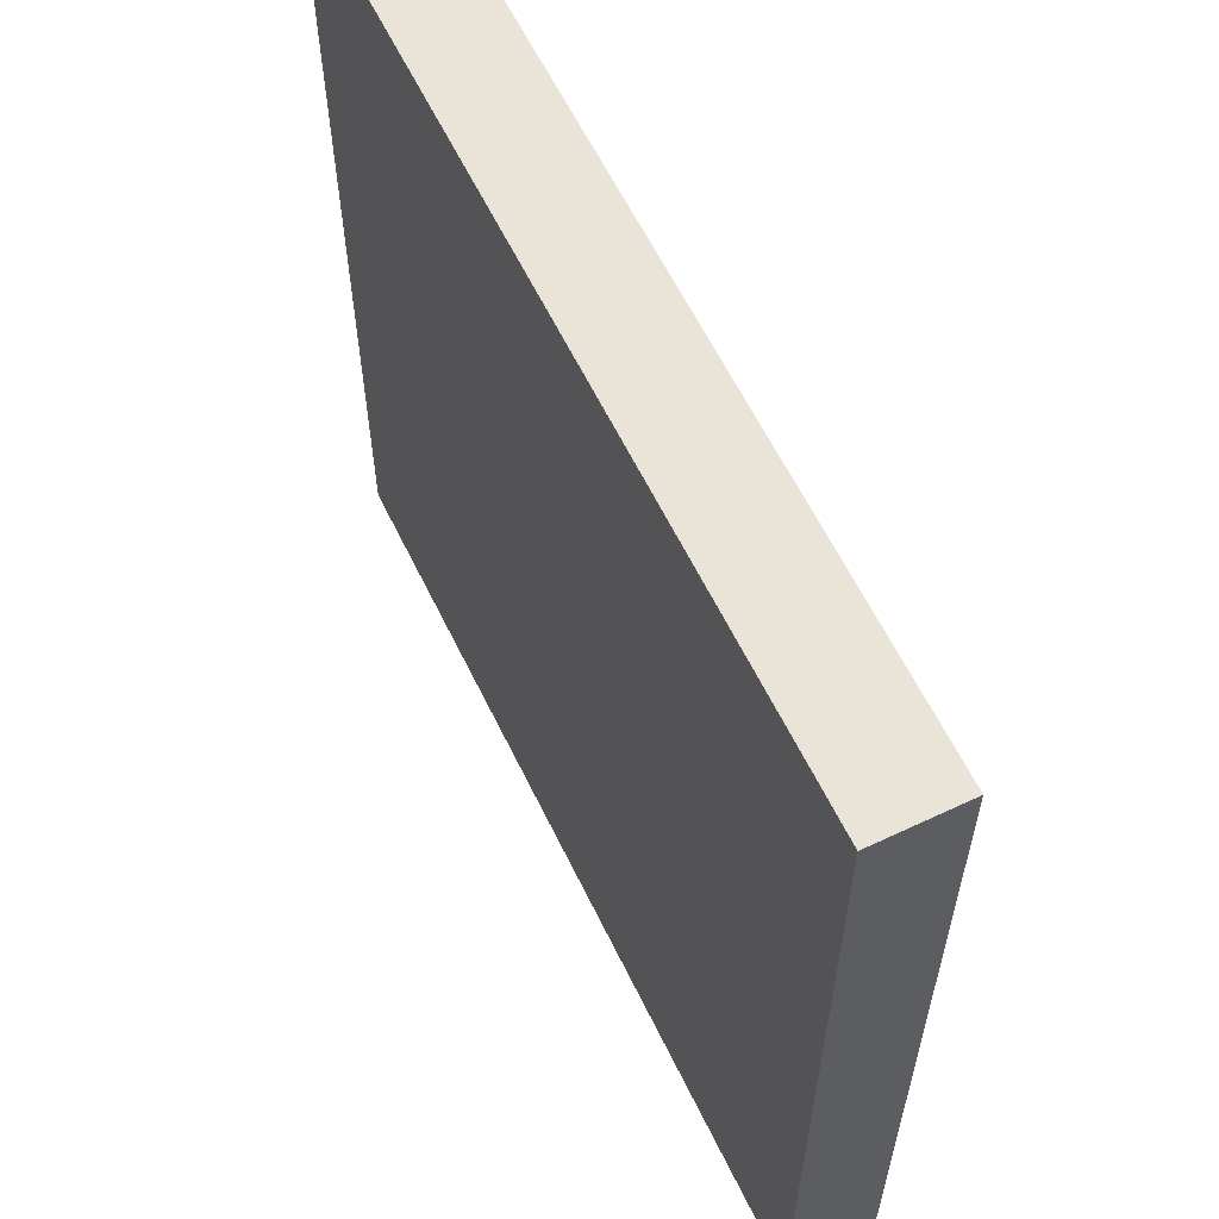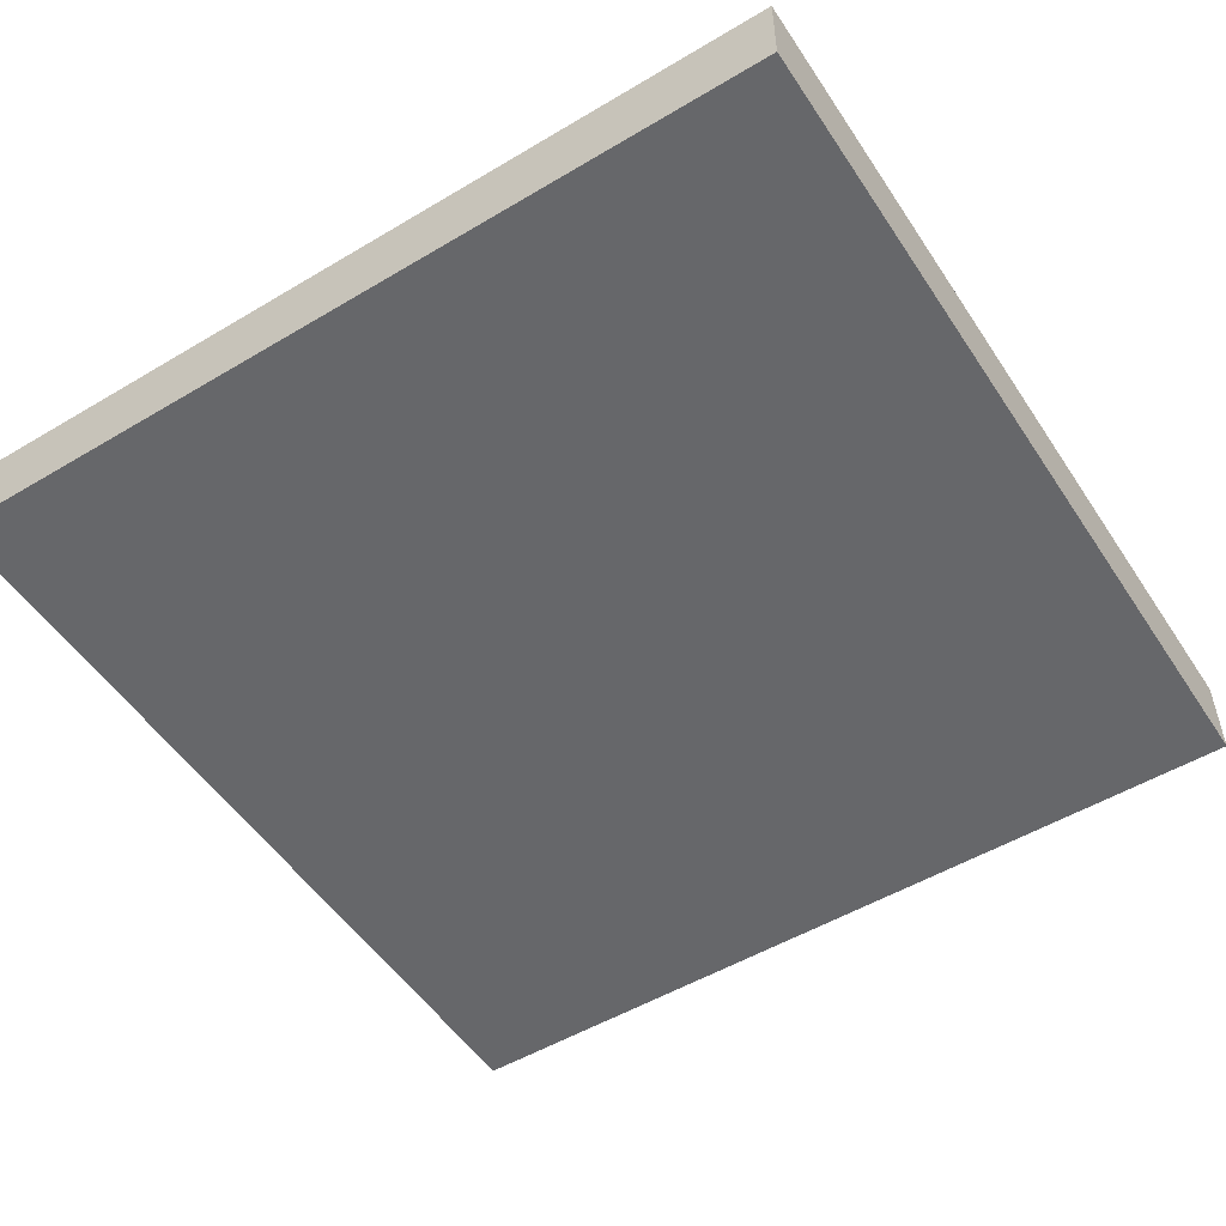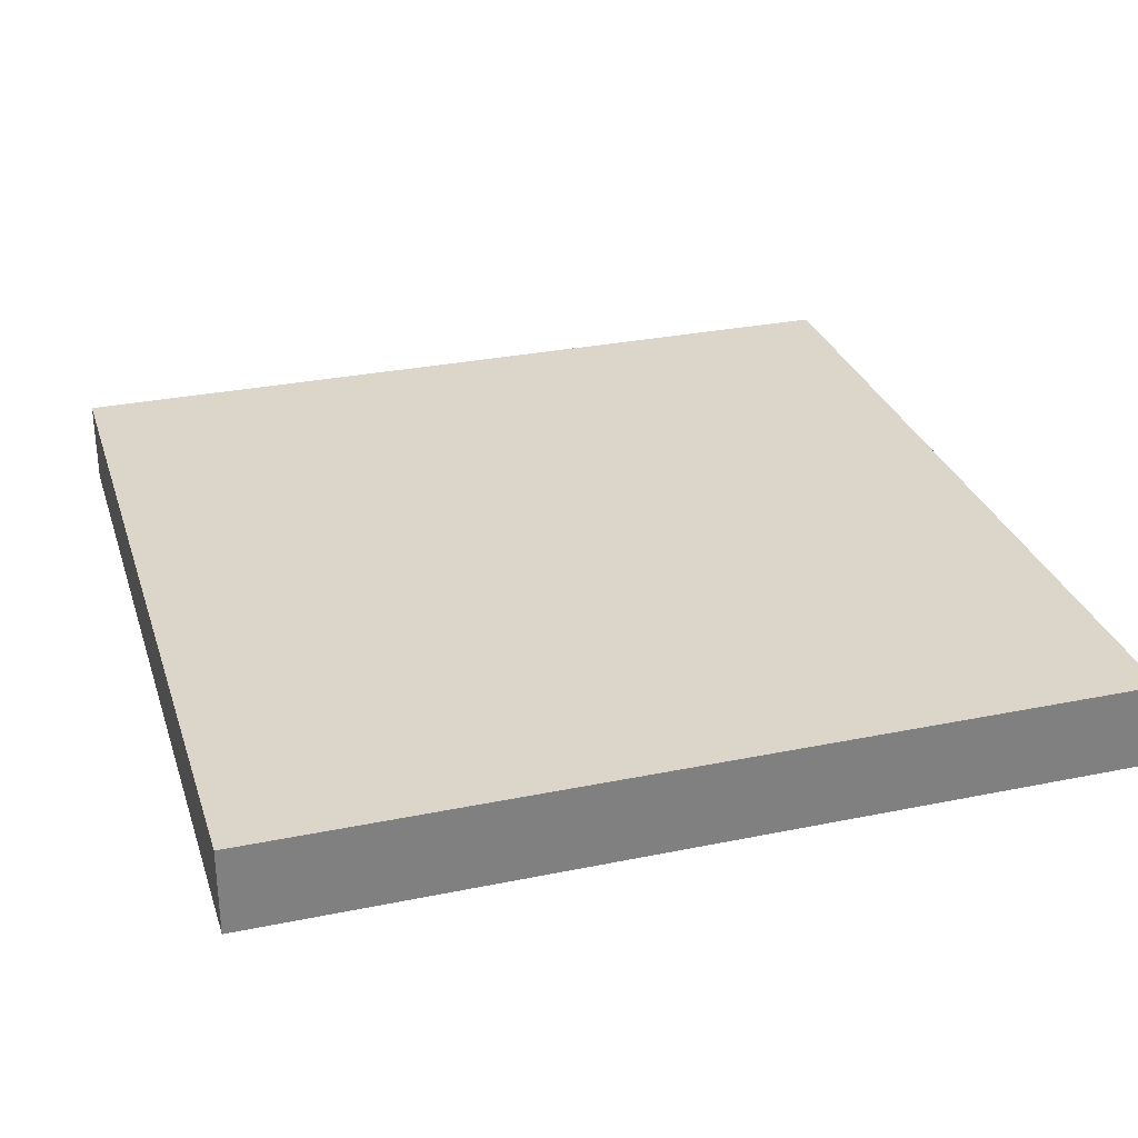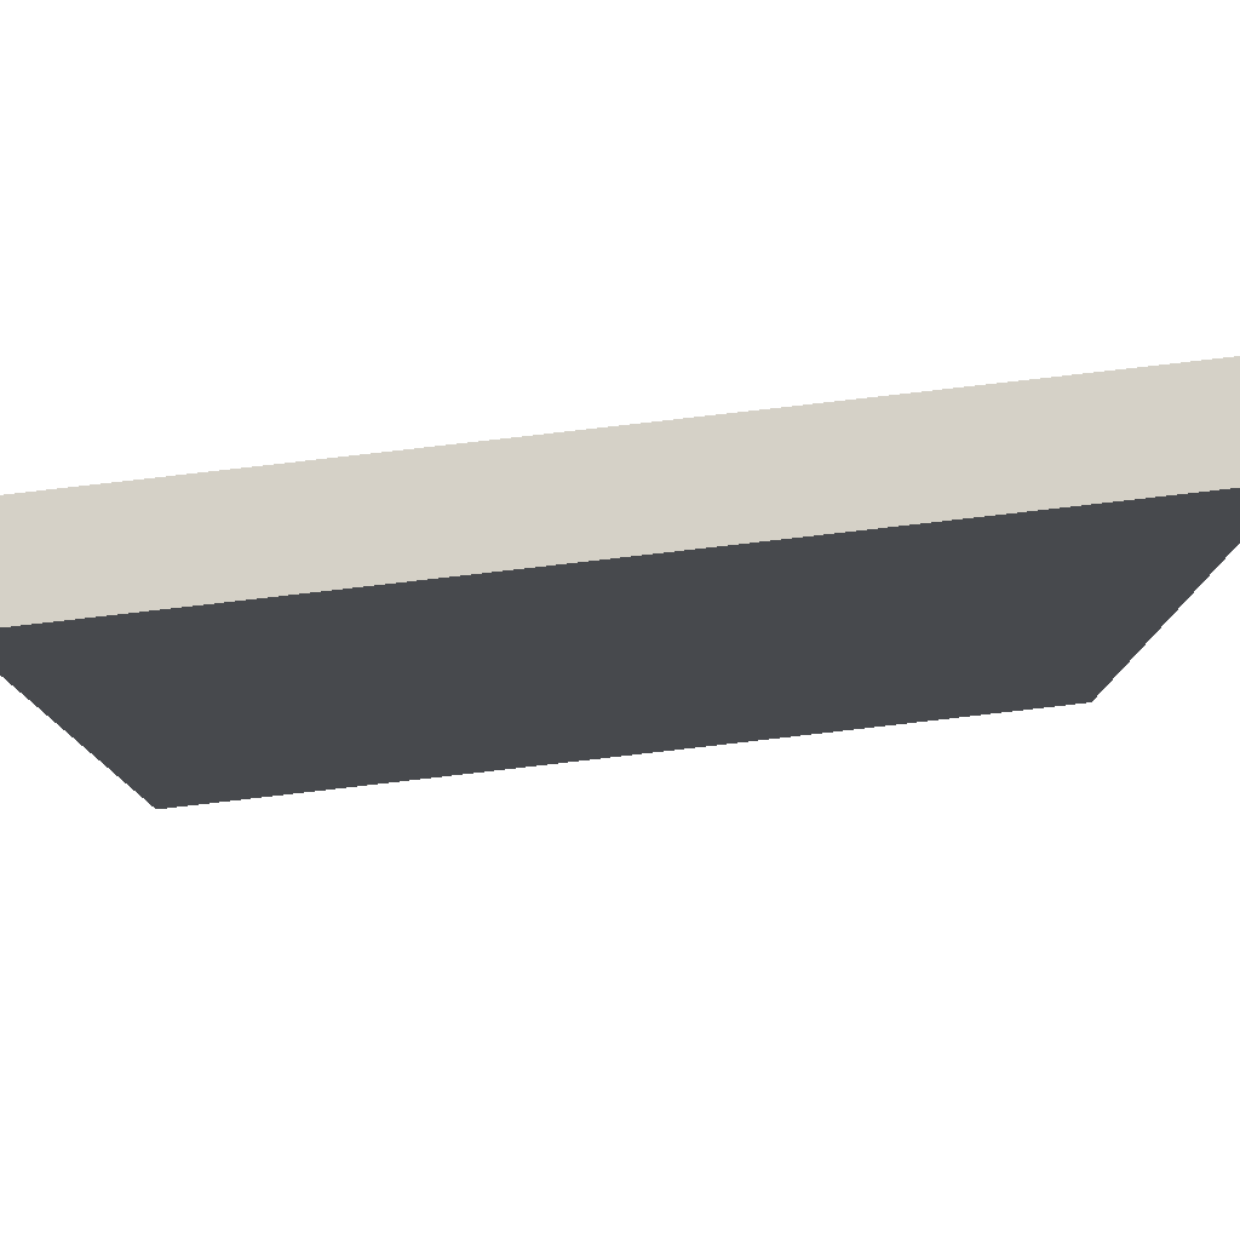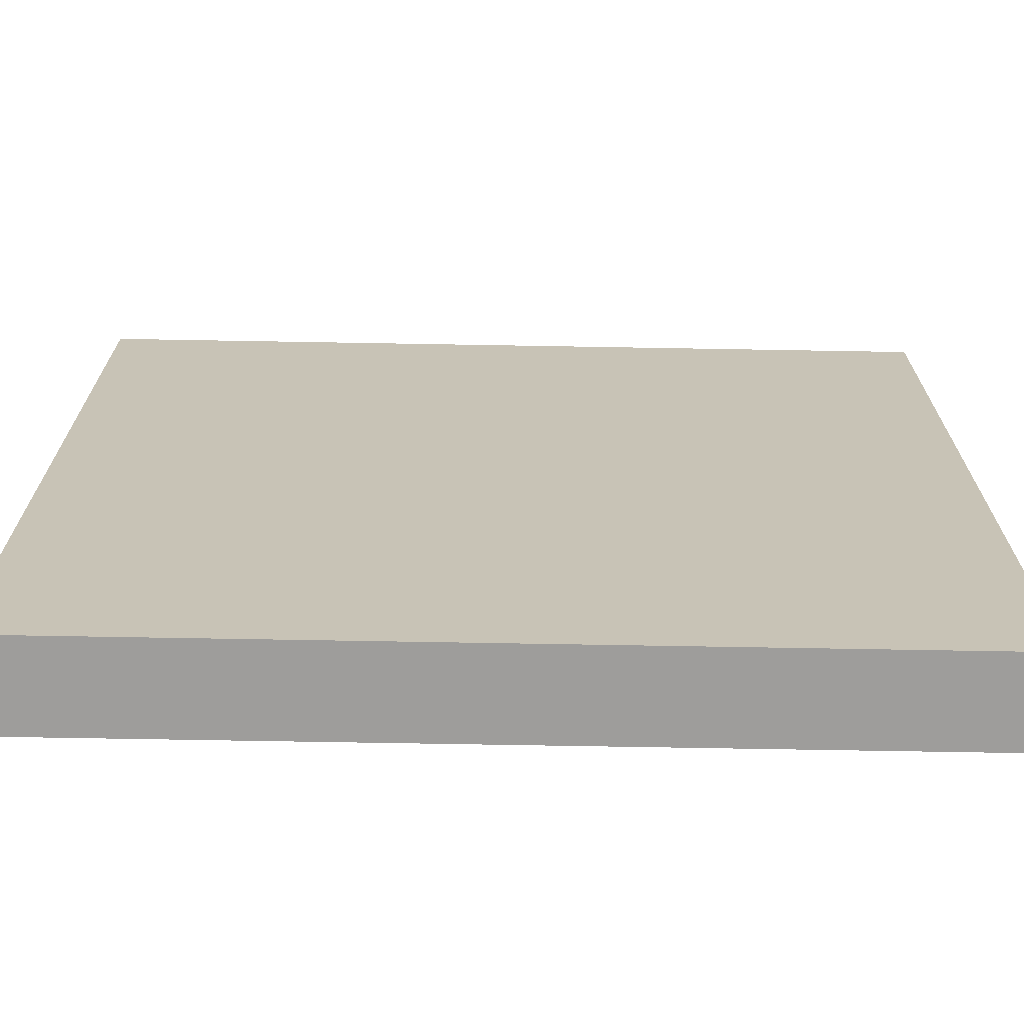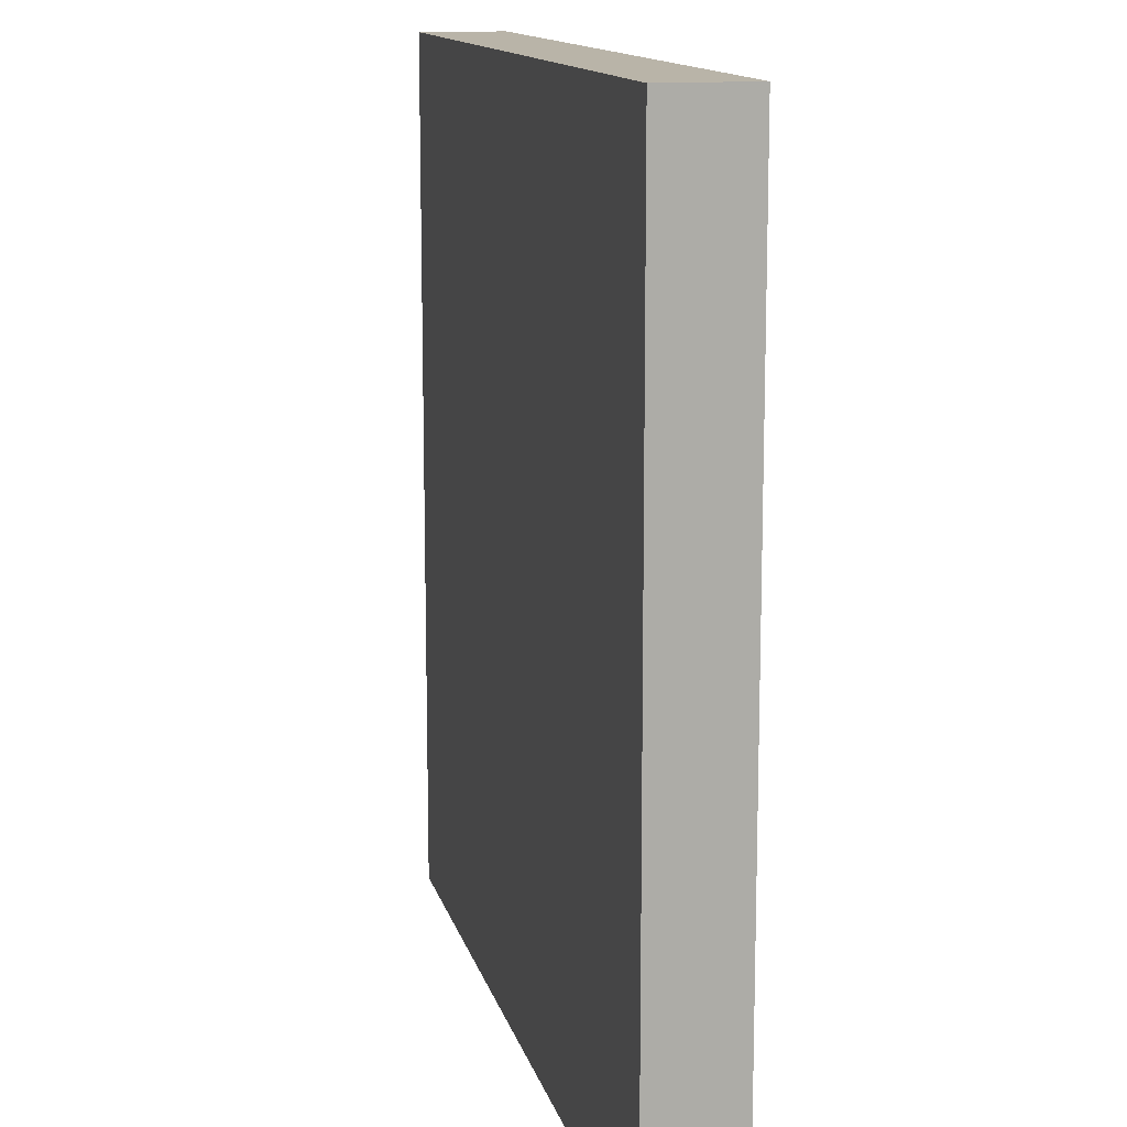
<metadata>
{"format":"obj","ext":"obj","renderer":"f3d","projection":"perspective","resolution":1024,"background":"white","views":[{"elev":60.8,"azim":64.2,"up":"+Z"},{"elev":-52.2,"azim":122.7,"up":"+Y"},{"elev":29.8,"azim":-16.7,"up":"+Y"},{"elev":79.0,"azim":-6.6,"up":"+Z"},{"elev":-70.7,"azim":-1.0,"up":"+Z"},{"elev":13.2,"azim":-103.1,"up":"+Z"}]}
</metadata>
<code>
o Floor_Straight_Cube.034
v -0.5 0.4 -0.5
v -0.5 0.5 -0.5
v 0.5 0.4 -0.5
v 0.5 0.5 -0.5
v -0.5 0.4 0.5
v -0.5 0.5 0.5
v 0.5 0.4 0.5
v 0.5 0.5 0.5
g Floor_Straight_Cube.034_1
f 3 7 5 1
f 8 4 2 6
g Floor_Straight_Cube.034_2
f 1 2 4 3
f 3 4 8 7
f 7 8 6 5
f 5 6 2 1

</code>
